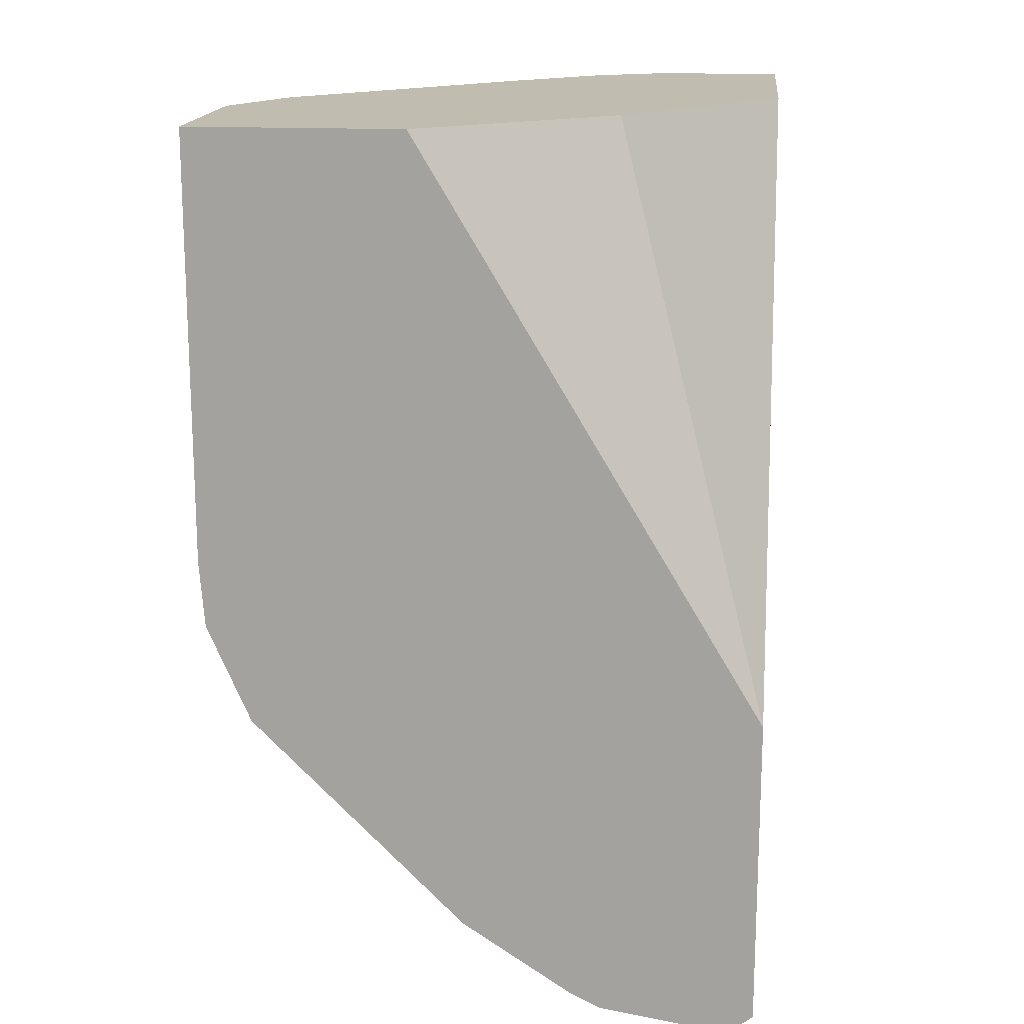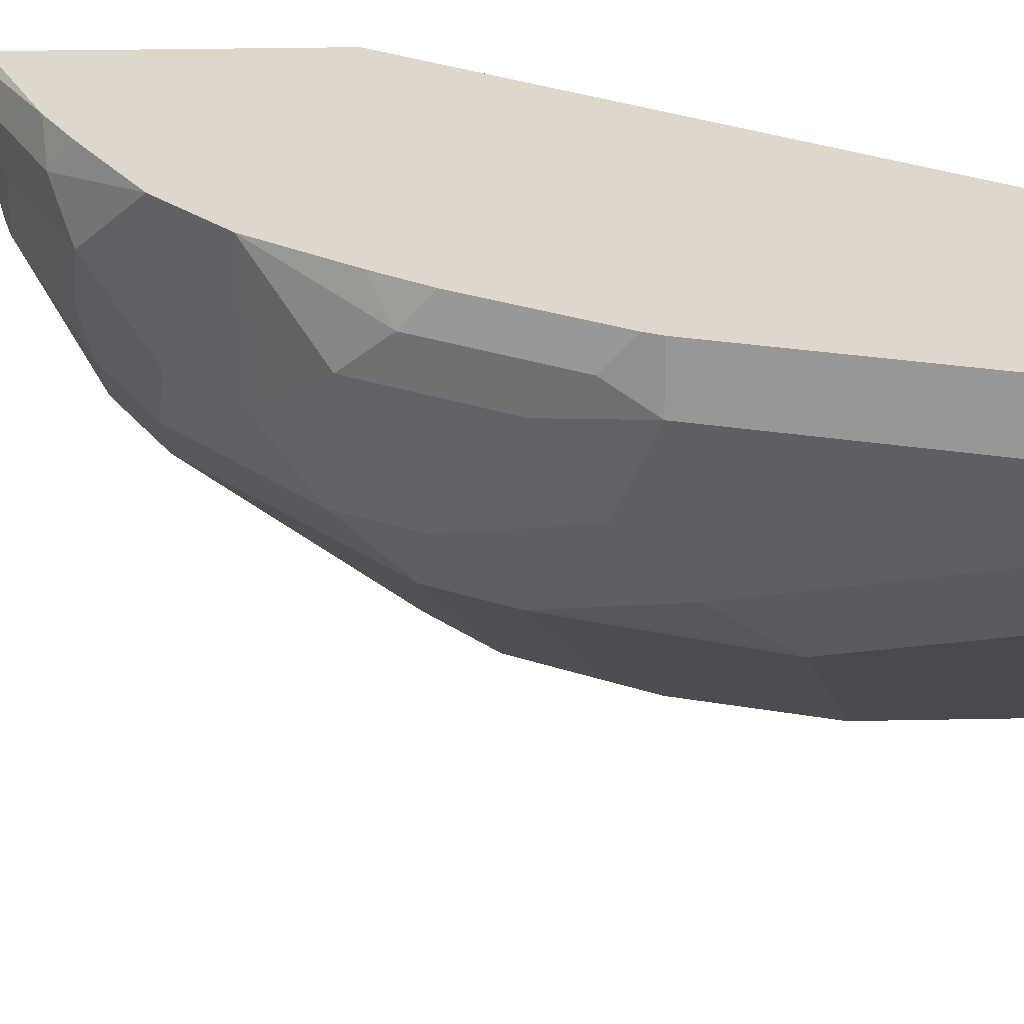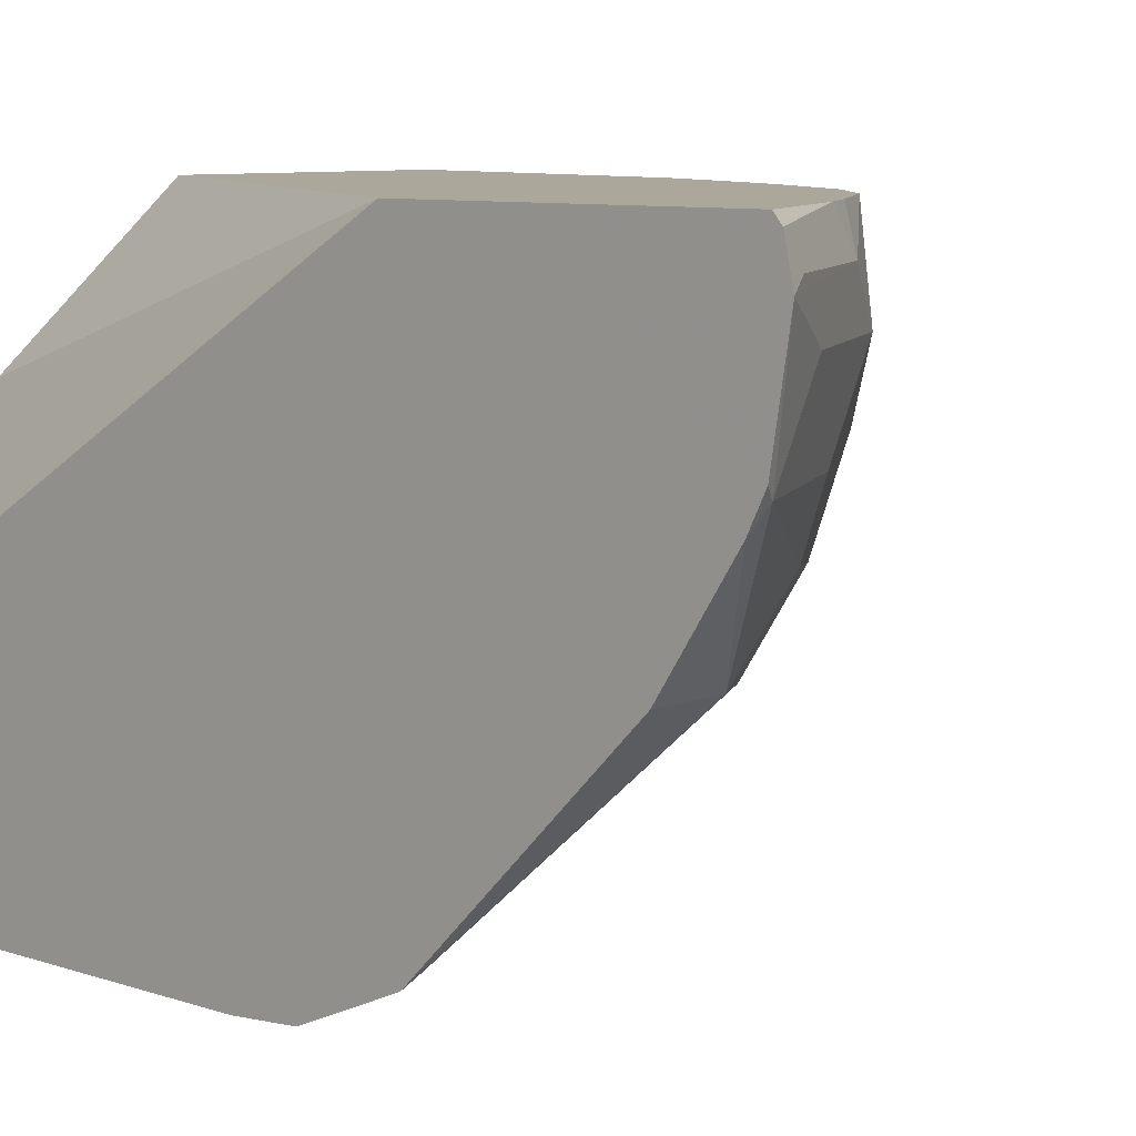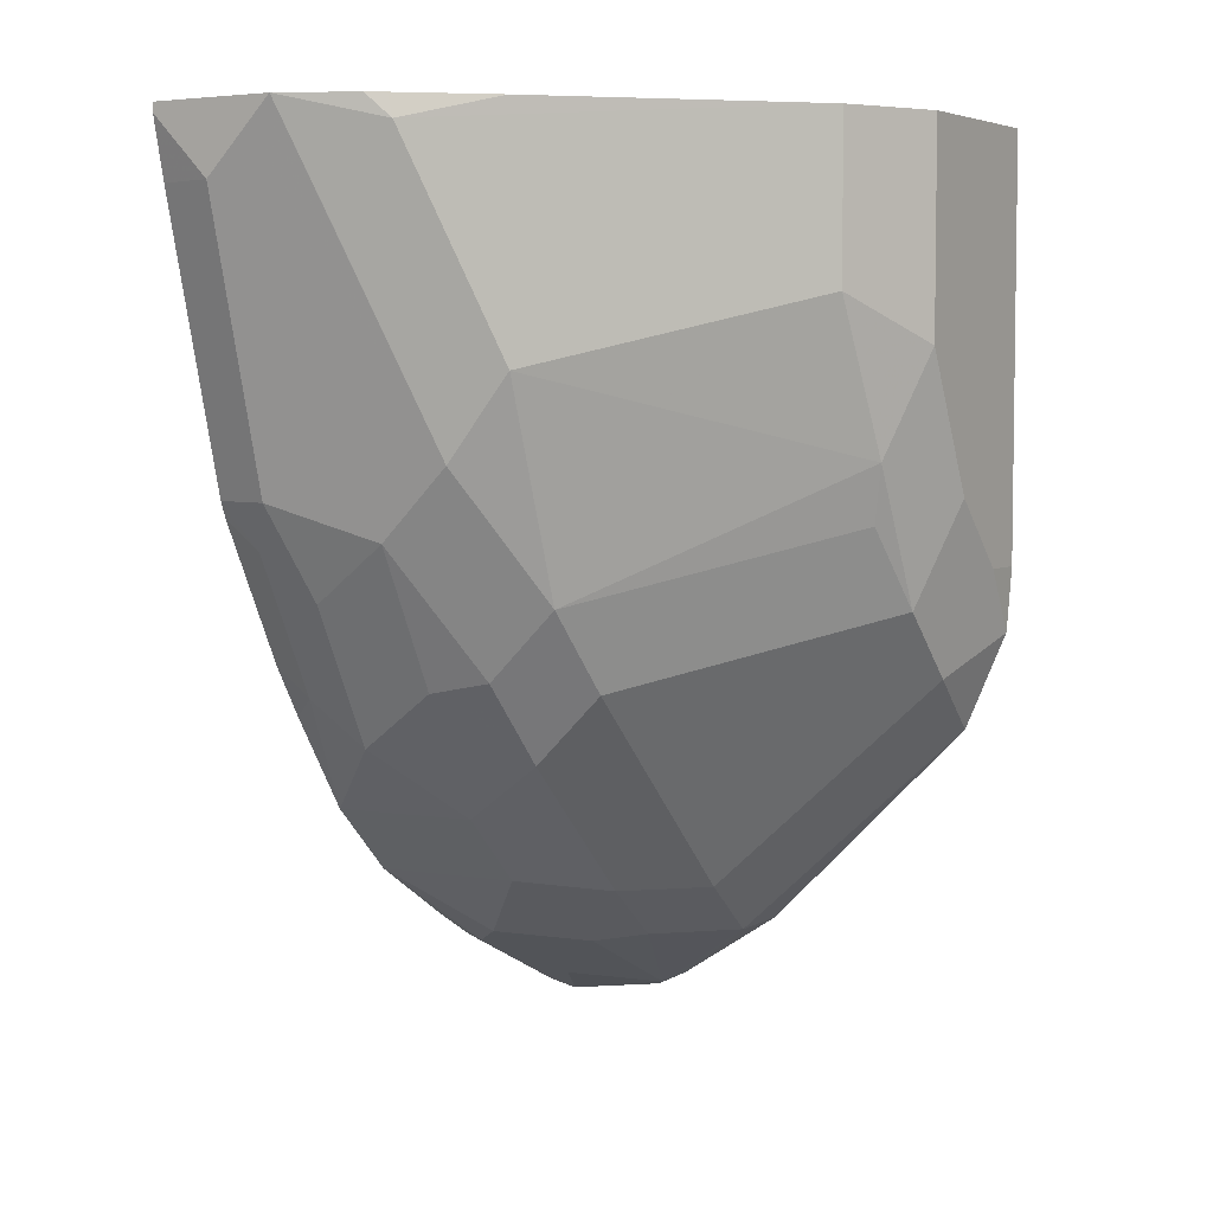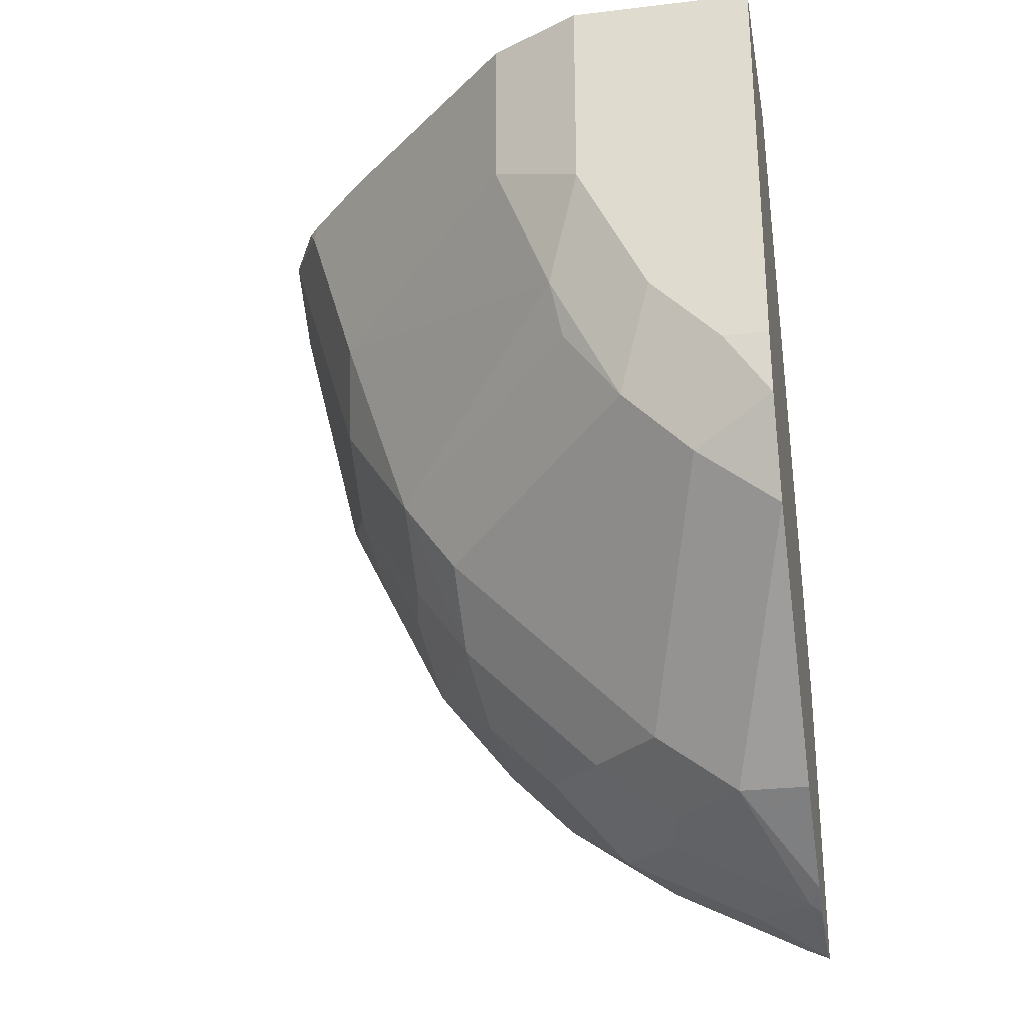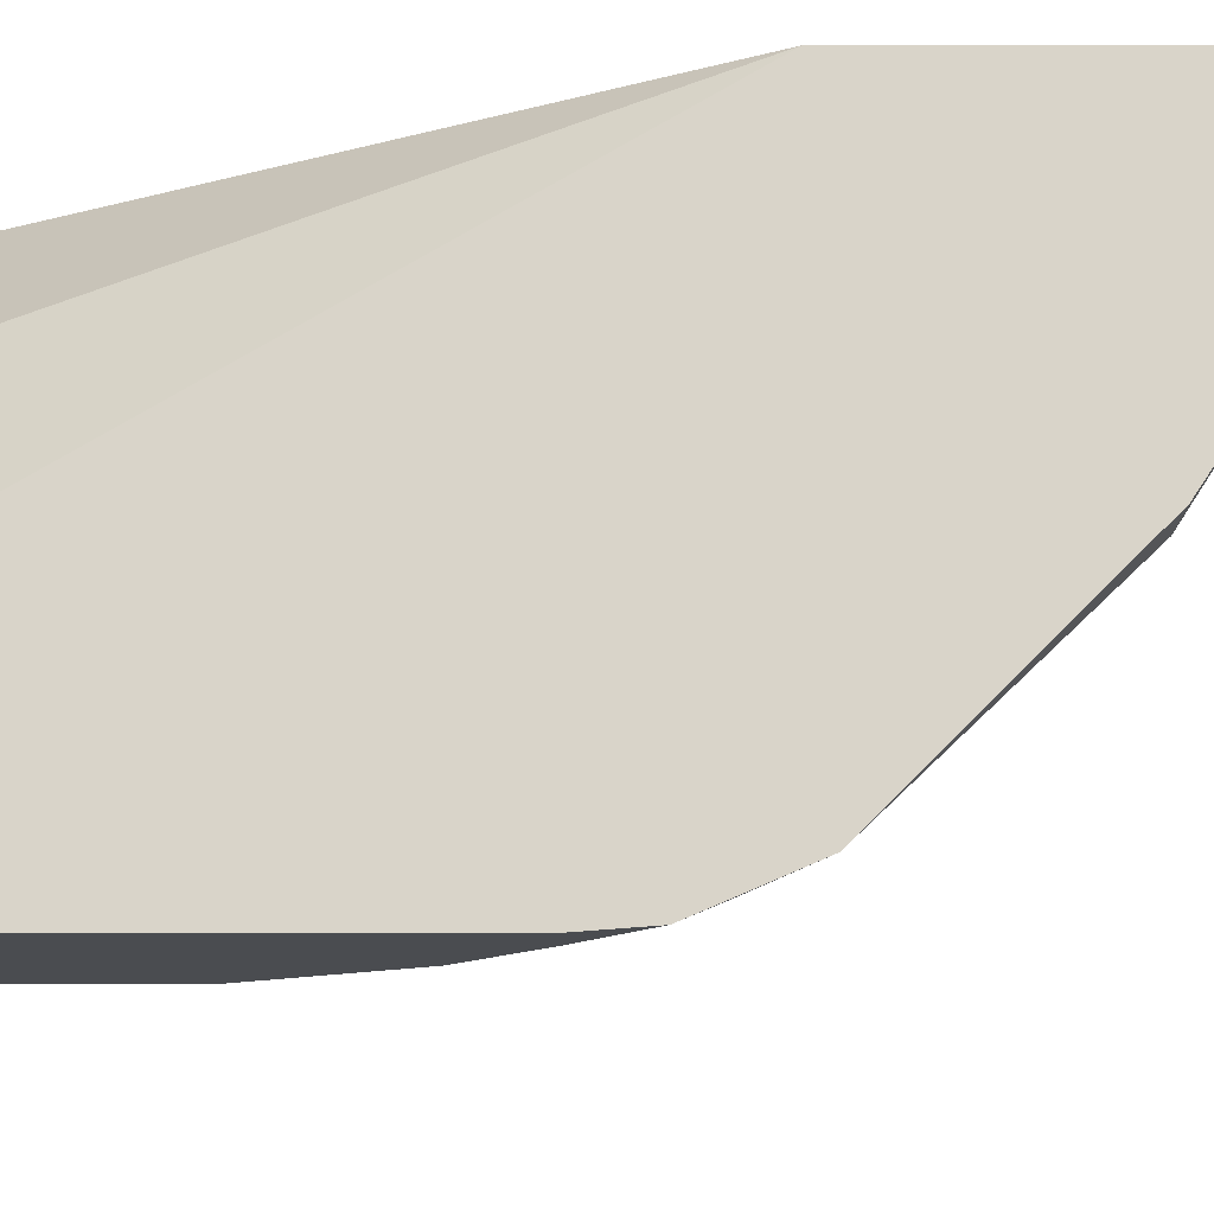
<metadata>
{"format":"obj","ext":"obj","renderer":"f3d","projection":"perspective","resolution":1024,"background":"white","views":[{"elev":16.5,"azim":95.9,"up":"+Z"},{"elev":31.4,"azim":-91.6,"up":"+Y"},{"elev":8.2,"azim":132.6,"up":"+Y"},{"elev":4.9,"azim":-58.3,"up":"+Z"},{"elev":-27.3,"azim":10.3,"up":"+Z"},{"elev":-15.1,"azim":89.9,"up":"+Y"}]}
</metadata>
<code>
v -0.2134 -0.7982 -0.0006712
v -0.2927 -0.6918 -0.0006712
v -0.2134 -0.918 -0.0006712
v -0.2134 -0.6047 -0.3242
v -0.3991 -0.6047 -0.0006712
v -0.3193 -0.918 -0.0006712
v -0.2134 -0.918 -0.2395
v -0.2134 -0.6047 -0.5026
v -0.5588 -0.6047 -0.0006712
v -0.32 -0.9176 -0.0006712
v -0.3193 -0.918 -0.1197
v -0.2395 -0.918 -0.2395
v -0.2134 -0.9152 -0.2766
v -0.2134 -0.6101 -0.5071
v -0.2887 -0.6047 -0.4678
v -0.5588 -0.6047 -0.006076
v -0.5588 -0.6386 -0.0006712
v -0.3725 -0.8913 -0.0006712
v -0.3725 -0.8913 -0.09316
v -0.3459 -0.9047 -0.1065
v -0.3392 -0.898 -0.1796
v -0.2794 -0.918 -0.1996
v -0.2727 -0.9113 -0.2328
v -0.2595 -0.898 -0.2993
v -0.2134 -0.8911 -0.3323
v -0.2134 -0.6154 -0.5083
v -0.2262 -0.6253 -0.5055
v -0.306 -0.6253 -0.4656
v -0.3187 -0.6047 -0.4498
v -0.5512 -0.6047 -0.03996
v -0.5588 -0.6386 -0.03996
v -0.5586 -0.6784 -0.0006712
v -0.4922 -0.7716 -0.0006712
v -0.5321 -0.7317 -0.01333
v -0.4922 -0.7716 -0.133
v -0.4523 -0.7716 -0.2528
v -0.3326 -0.8913 -0.2129
v -0.2994 -0.898 -0.2594
v -0.3792 -0.7783 -0.3392
v -0.2994 -0.7783 -0.419
v -0.2528 -0.7716 -0.4523
v -0.2134 -0.7716 -0.4523
v -0.2134 -0.6317 -0.512
v -0.3326 -0.6519 -0.4523
v -0.374 -0.6047 -0.4139
v -0.2794 -0.6386 -0.4789
v -0.5113 -0.6047 -0.1996
v -0.5521 -0.6719 -0.0333
v -0.5188 -0.6386 -0.1996
v -0.4989 -0.6985 -0.2195
v -0.4989 -0.7384 -0.1796
v -0.5384 -0.7191 -0.0006712
v -0.5388 -0.6985 -0.05988
v -0.5313 -0.7282 -0.0006712
v -0.4523 -0.7317 -0.2927
v -0.419 -0.7384 -0.3392
v -0.419 -0.7783 -0.2993
v -0.3792 -0.7384 -0.3791
v -0.3392 -0.7384 -0.419
v -0.2927 -0.7317 -0.4523
v -0.2195 -0.6985 -0.4988
v -0.2134 -0.7108 -0.4927
v -0.2134 -0.6923 -0.502
v -0.2528 -0.6519 -0.4922
v -0.2994 -0.6985 -0.459
v -0.3725 -0.6918 -0.4124
v -0.4138 -0.6047 -0.3739
v -0.5077 -0.6047 -0.2089
v -0.5055 -0.6253 -0.2262
v -0.4922 -0.6519 -0.2528
v -0.459 -0.6985 -0.2993
v -0.4124 -0.6918 -0.3725
v -0.4523 -0.6519 -0.3326
v -0.4656 -0.6253 -0.306
v -0.4498 -0.6047 -0.3186
v -0.4678 -0.6047 -0.2886
f 36 56 57
f 34 51 35
f 35 51 36
f 36 50 55
f 36 55 56
f 36 57 38
f 40 59 60
f 36 51 50
f 38 57 39
f 39 56 58
f 39 58 40
f 39 57 56
f 40 58 59
f 34 53 51
f 36 38 37
f 34 54 52
f 26 43 27
f 32 53 34
f 40 60 41
f 27 43 28
f 28 44 45
f 28 45 29
f 28 43 46
f 28 46 44
f 30 47 31
f 31 48 32
f 31 47 49
f 31 49 50
f 31 50 51
f 31 51 48
f 32 34 52
f 32 48 51
f 32 51 53
f 33 54 34
f 41 60 61
f 69 73 70
f 41 62 42
f 56 71 73
f 56 73 72
f 58 66 59
f 59 66 60
f 60 65 61
f 60 66 65
f 61 63 62
f 67 73 74
f 67 74 75
f 67 72 73
f 68 76 74
f 68 74 69
f 69 74 73
f 25 41 42
f 74 76 75
f 56 66 58
f 56 72 66
f 55 71 56
f 50 71 55
f 43 63 61
f 43 61 64
f 43 64 44
f 43 44 46
f 44 64 61
f 44 61 65
f 44 65 66
f 41 61 62
f 44 66 45
f 45 72 67
f 47 68 69
f 47 69 49
f 49 69 70
f 49 70 50
f 50 70 73
f 50 73 71
f 45 66 72
f 24 41 25
f 18 33 34
f 24 39 40
f 1 26 14
f 1 14 8
f 1 8 4
f 1 4 2
f 2 4 5
f 3 6 11
f 1 43 26
f 3 11 22
f 3 12 7
f 4 8 15
f 4 15 29
f 4 29 45
f 4 45 67
f 4 67 75
f 3 22 12
f 1 63 43
f 1 62 63
f 1 42 62
f 1 2 5
f 1 5 9
f 1 9 17
f 1 17 32
f 1 32 52
f 1 52 54
f 1 54 33
f 1 33 18
f 1 18 10
f 1 10 6
f 1 6 3
f 1 3 7
f 24 40 41
f 1 13 25
f 1 25 42
f 4 75 76
f 4 76 68
f 1 7 13
f 4 47 30
f 14 28 15
f 15 28 29
f 16 30 31
f 17 31 32
f 18 34 19
f 19 35 21
f 19 21 20
f 19 34 35
f 21 36 37
f 21 37 38
f 21 38 22
f 22 38 23
f 23 38 24
f 24 38 39
f 4 68 47
f 14 27 28
f 14 26 27
f 21 35 36
f 12 22 23
f 4 30 16
f 13 24 25
f 4 16 9
f 4 9 5
f 7 12 13
f 8 14 15
f 9 16 31
f 6 10 11
f 10 18 19
f 10 19 20
f 10 20 11
f 11 20 21
f 11 21 22
f 9 31 17
f 12 23 24
f 12 24 13

</code>
